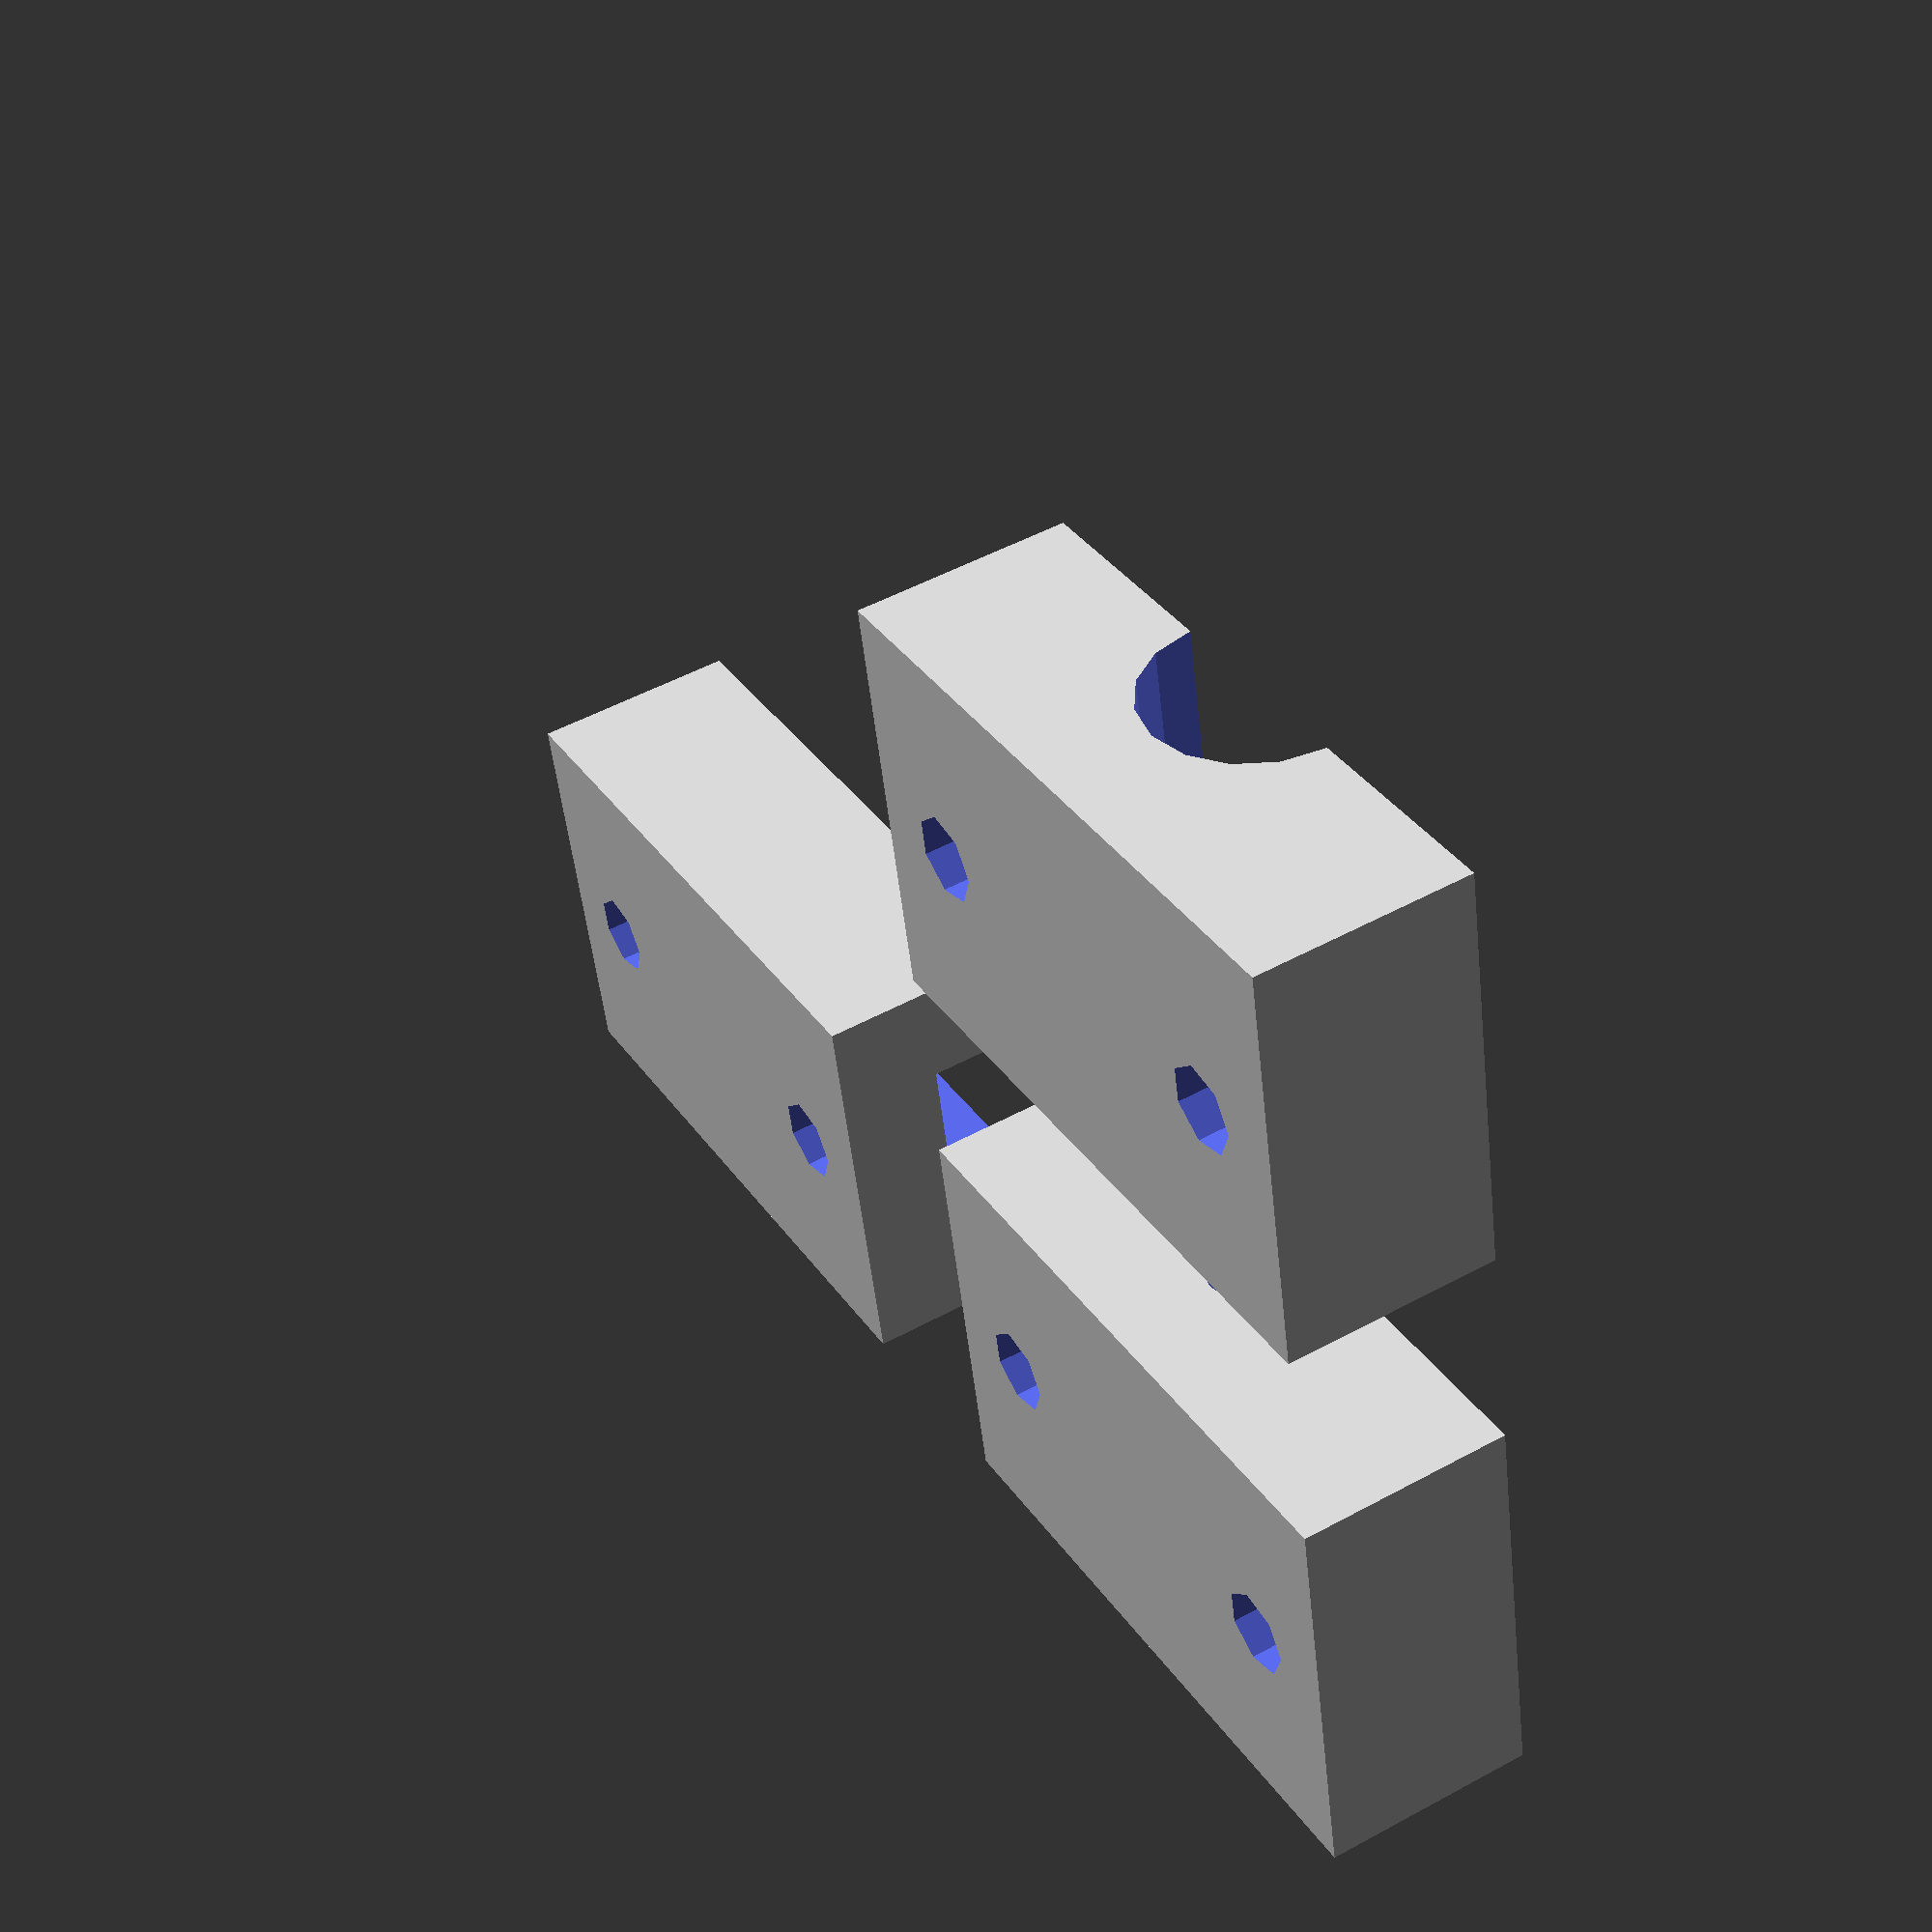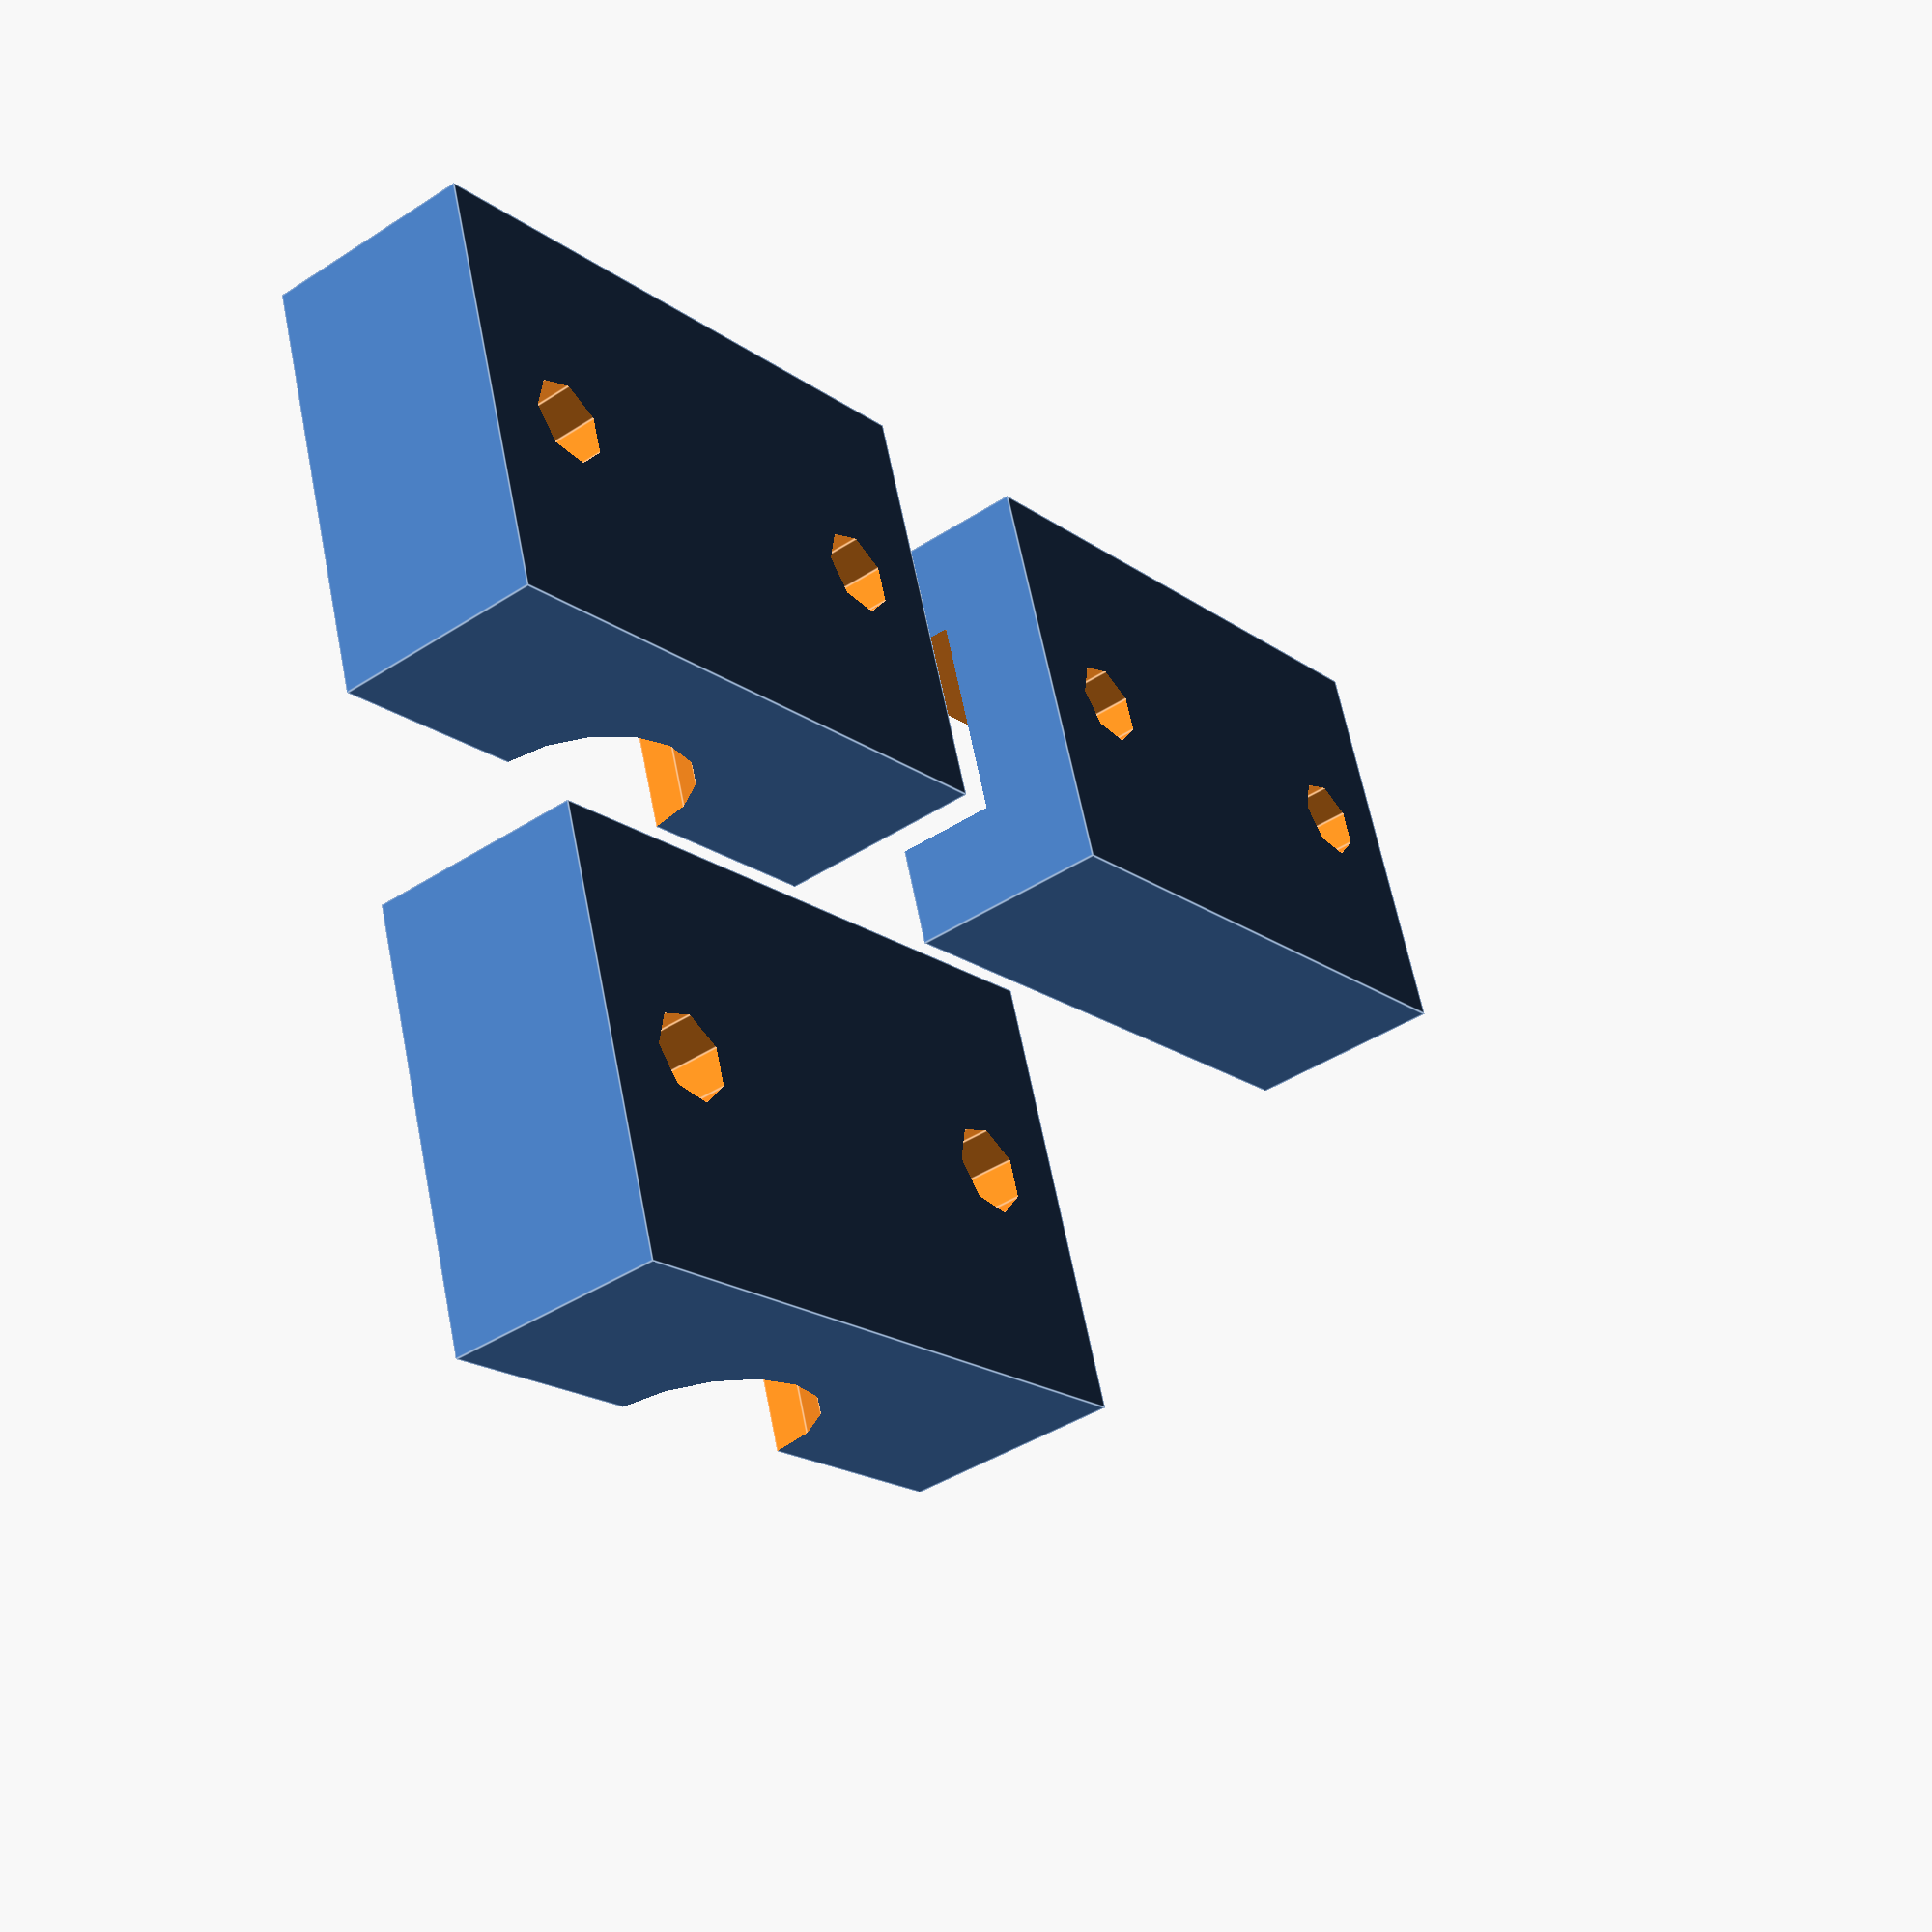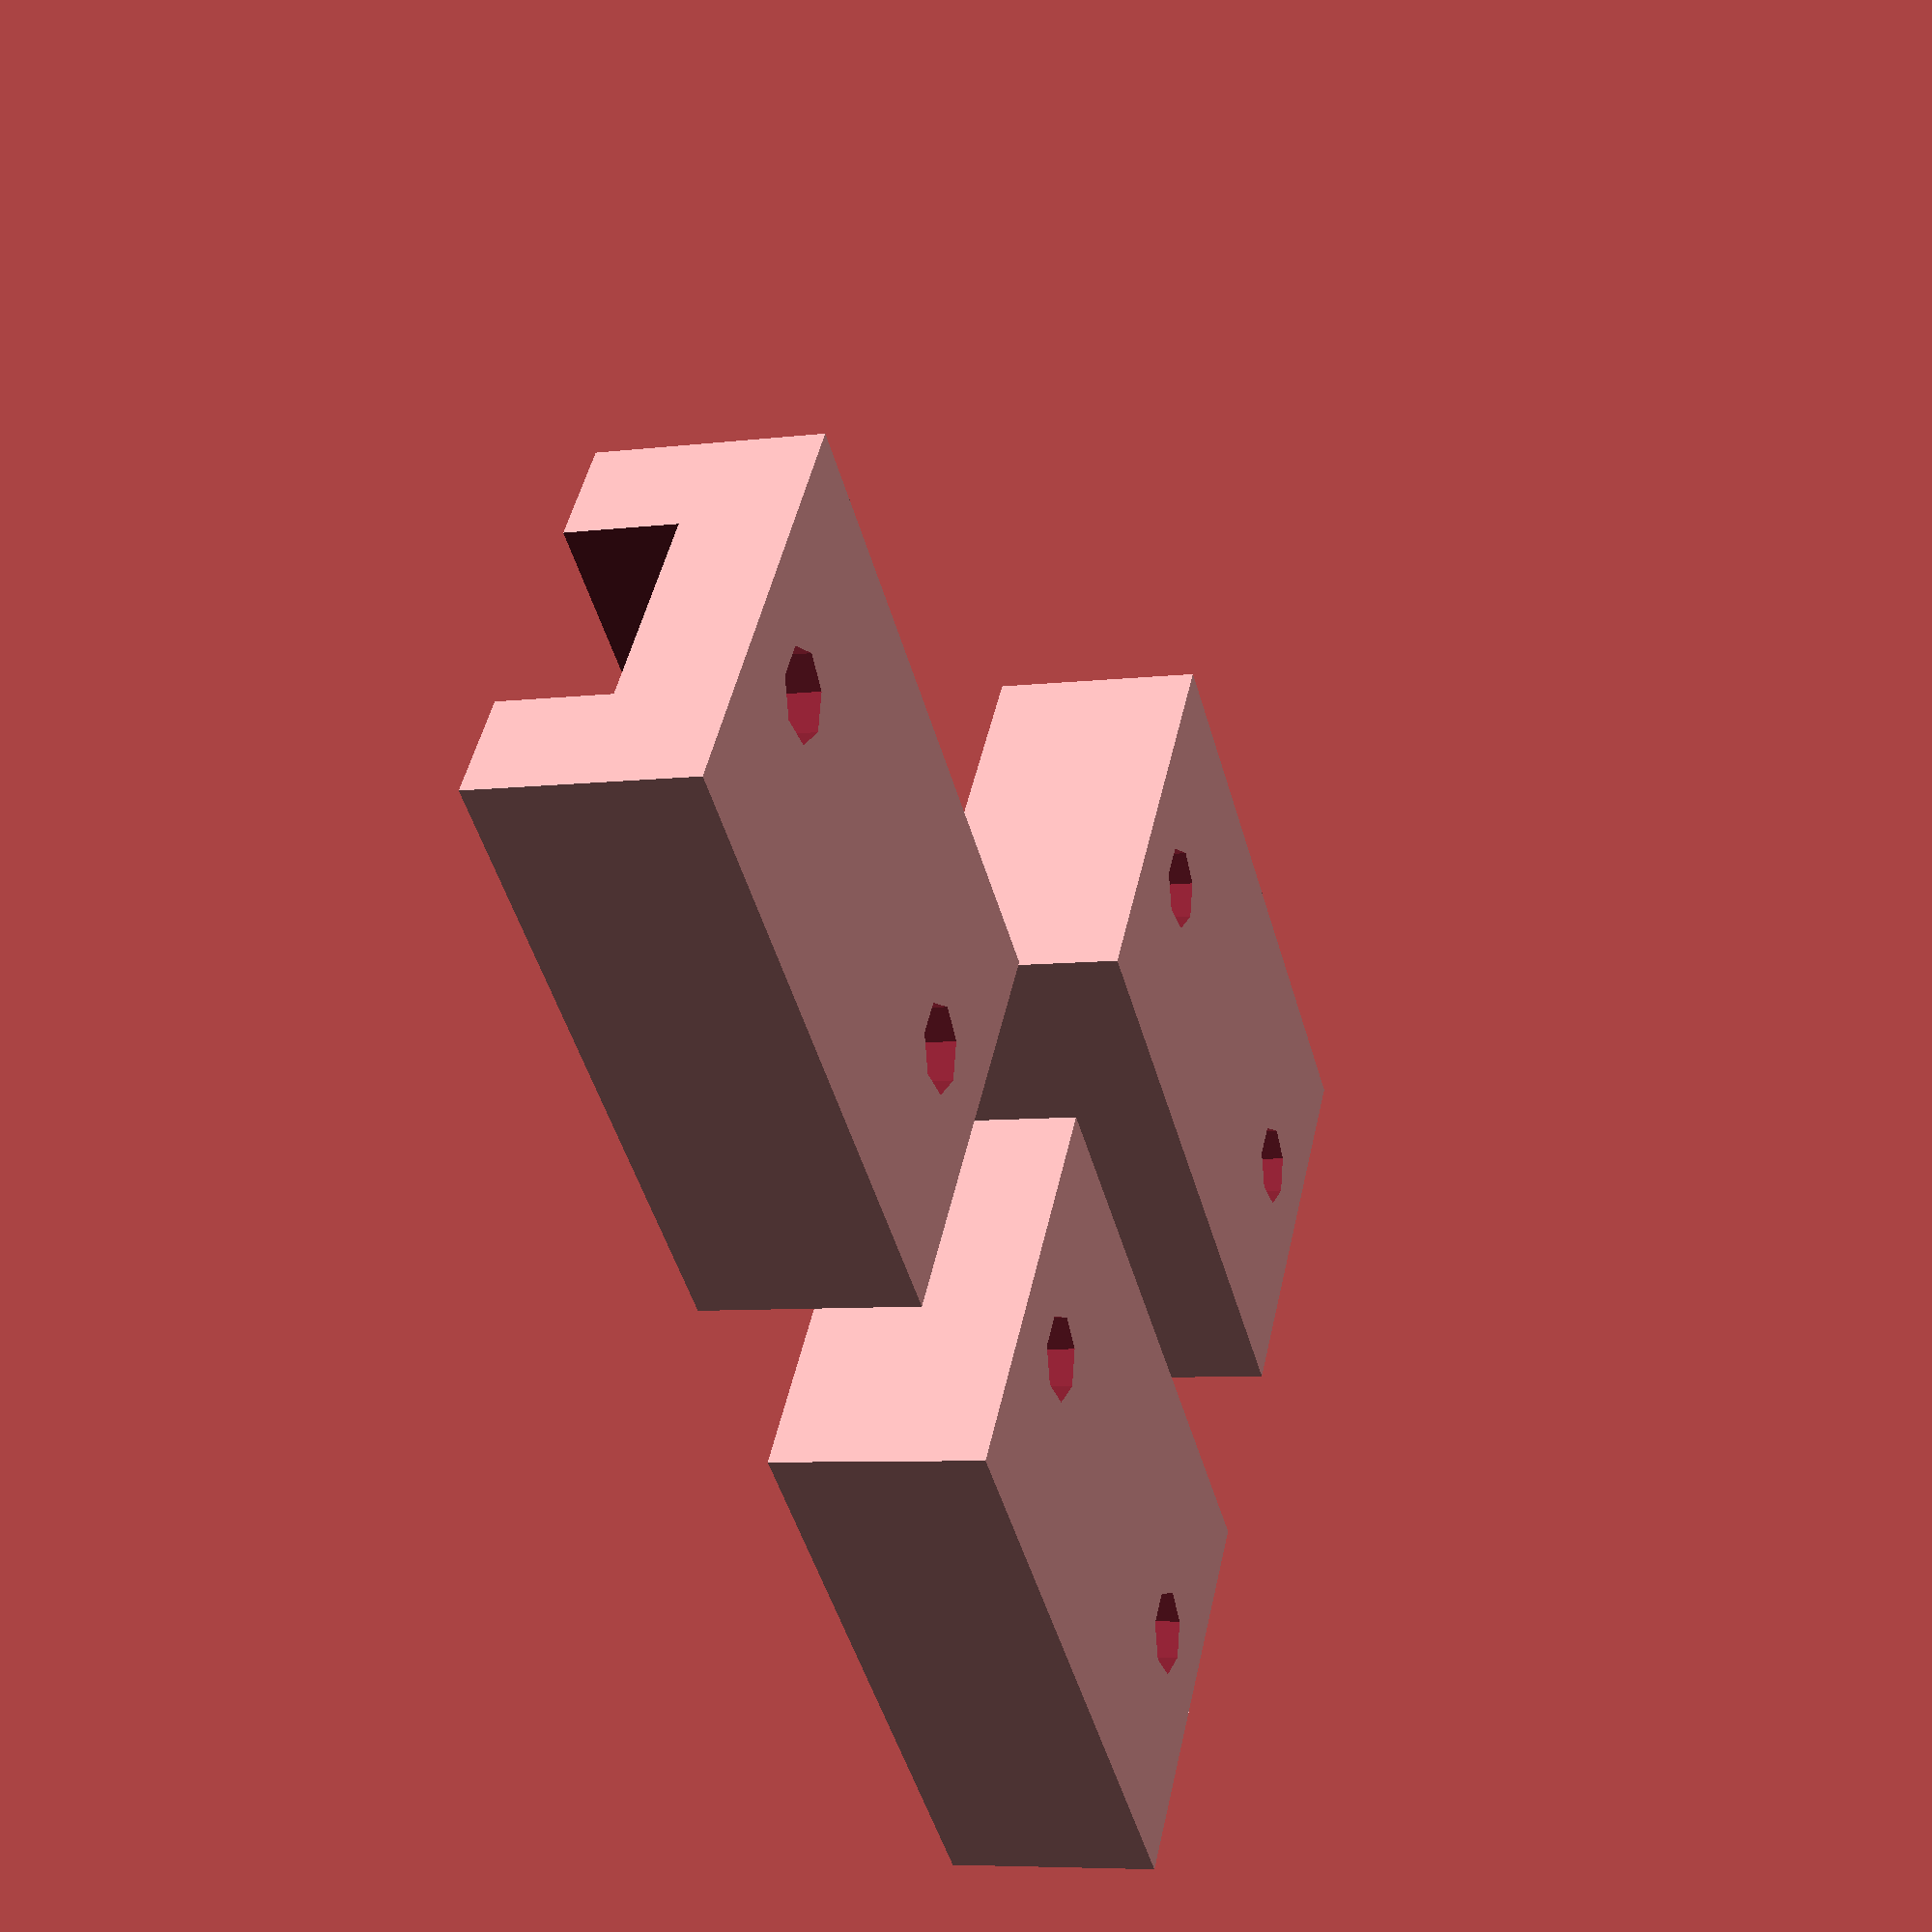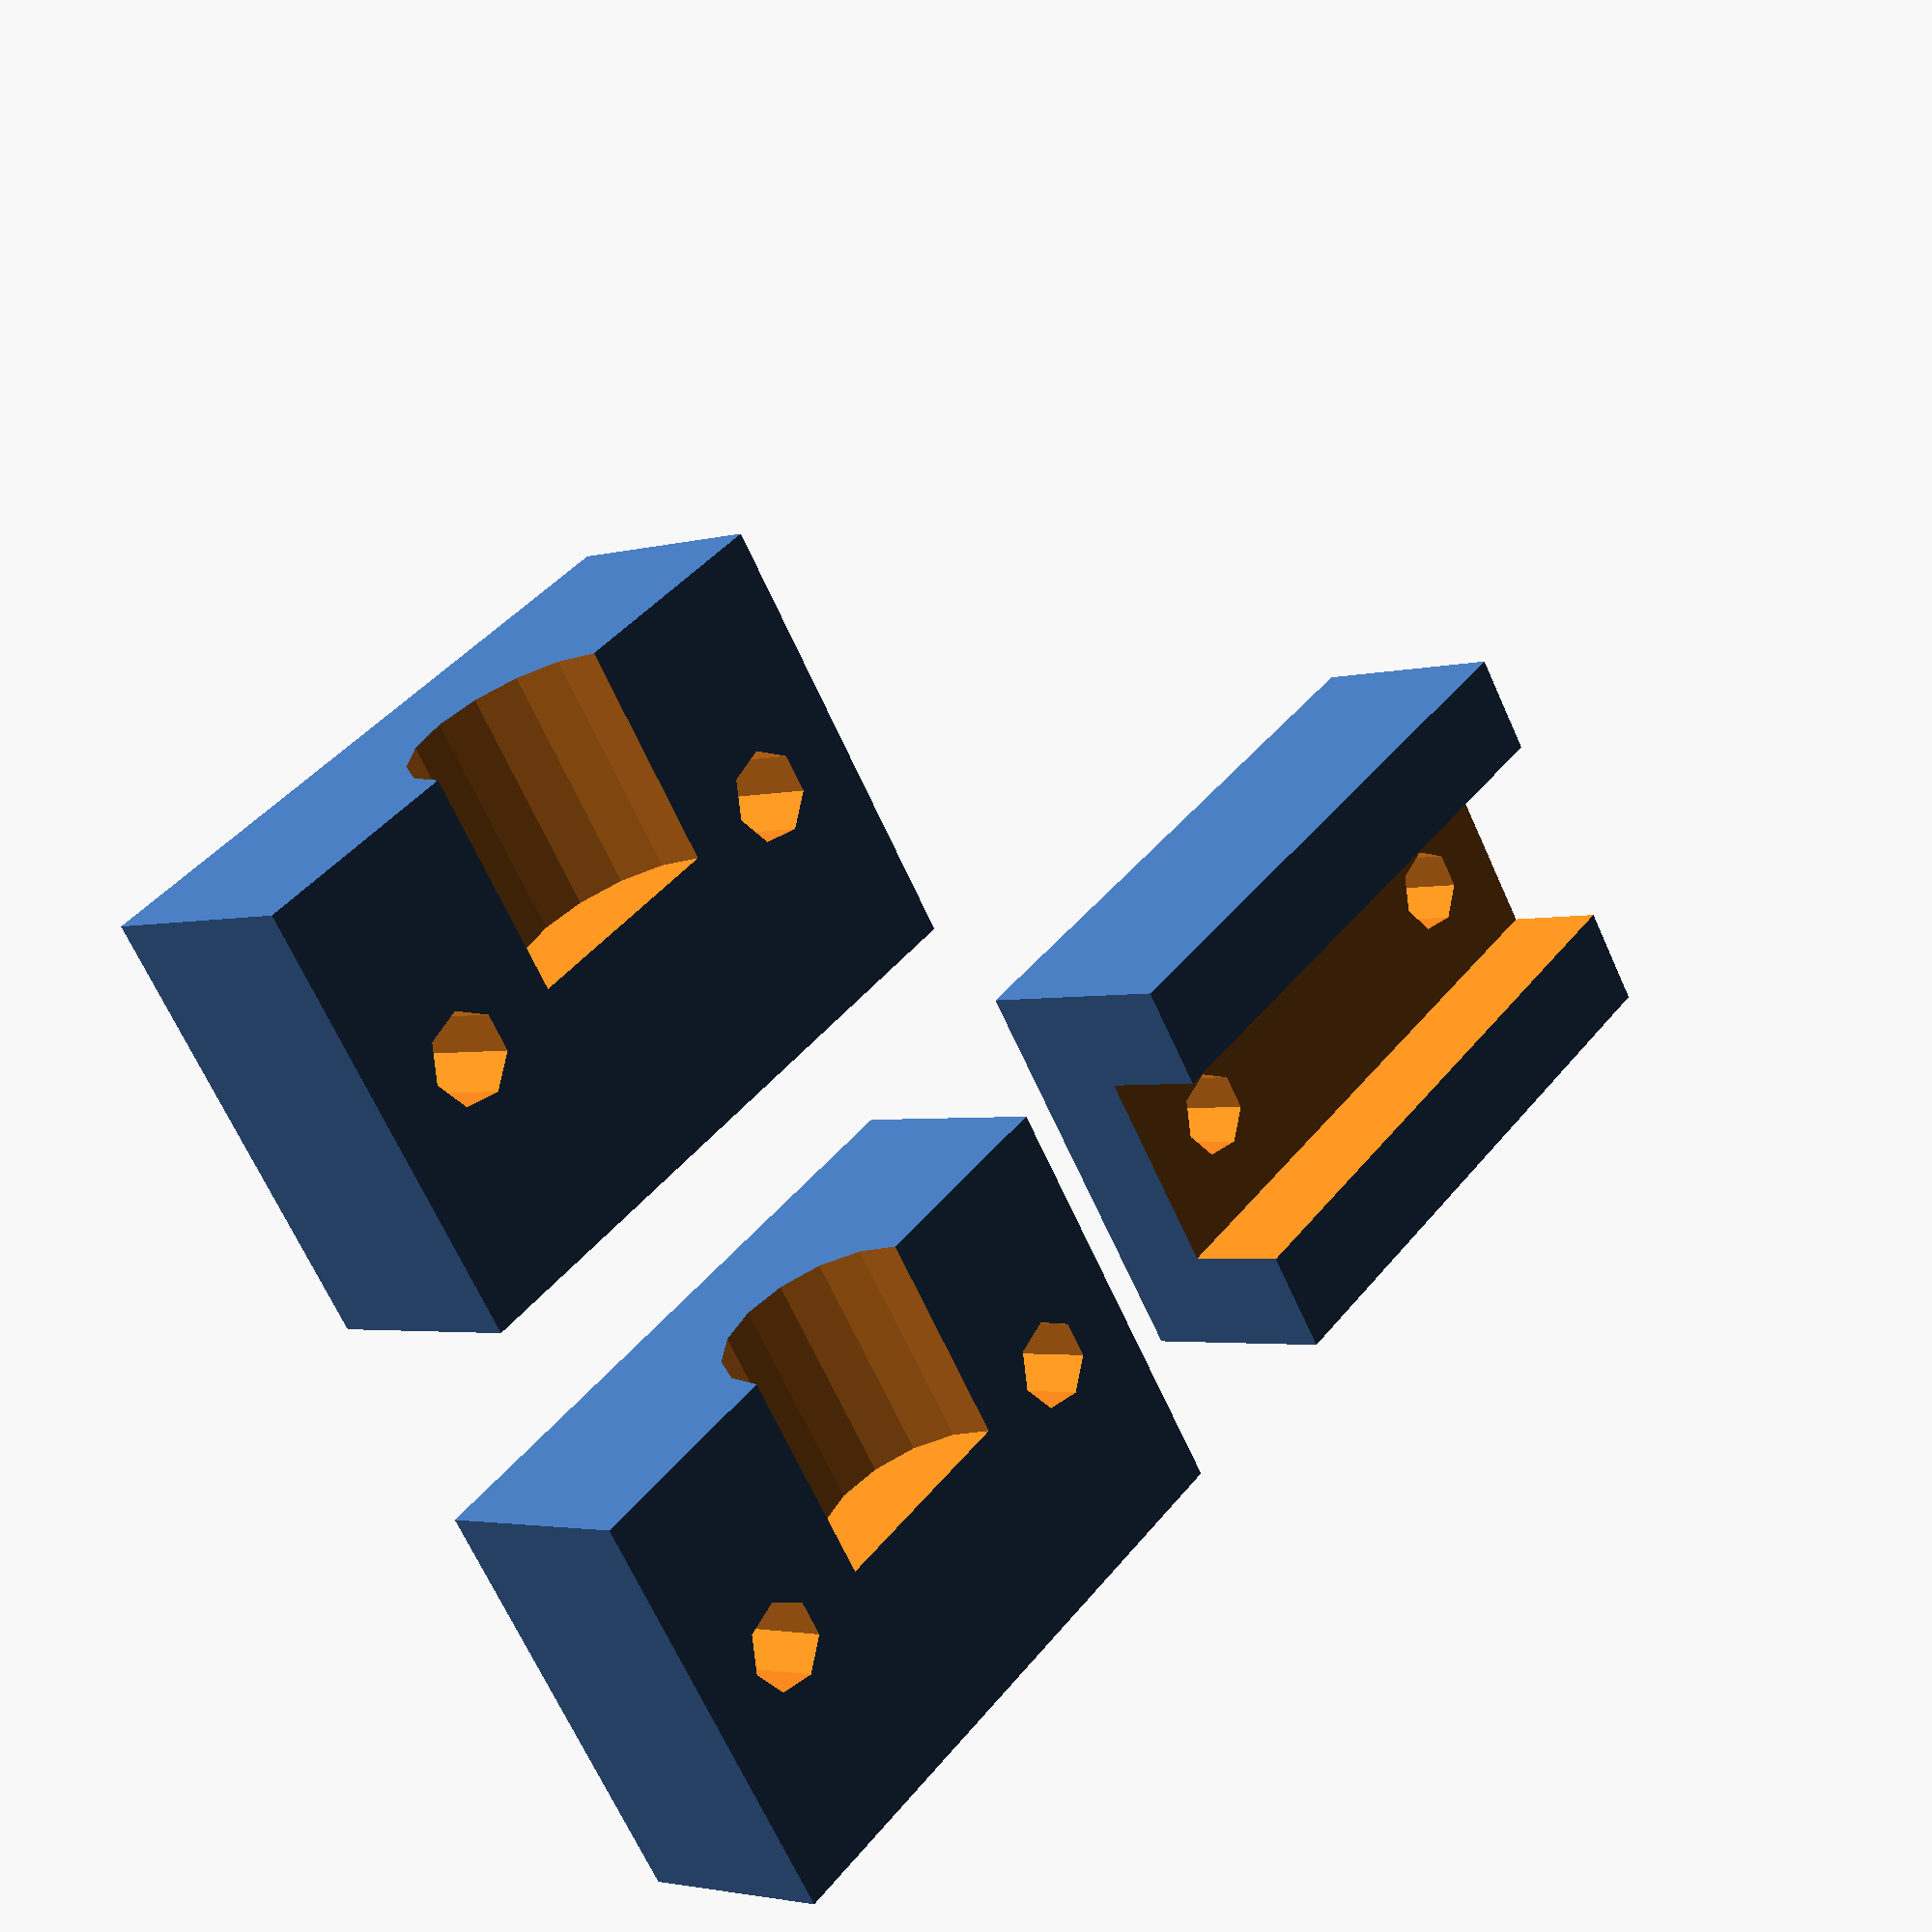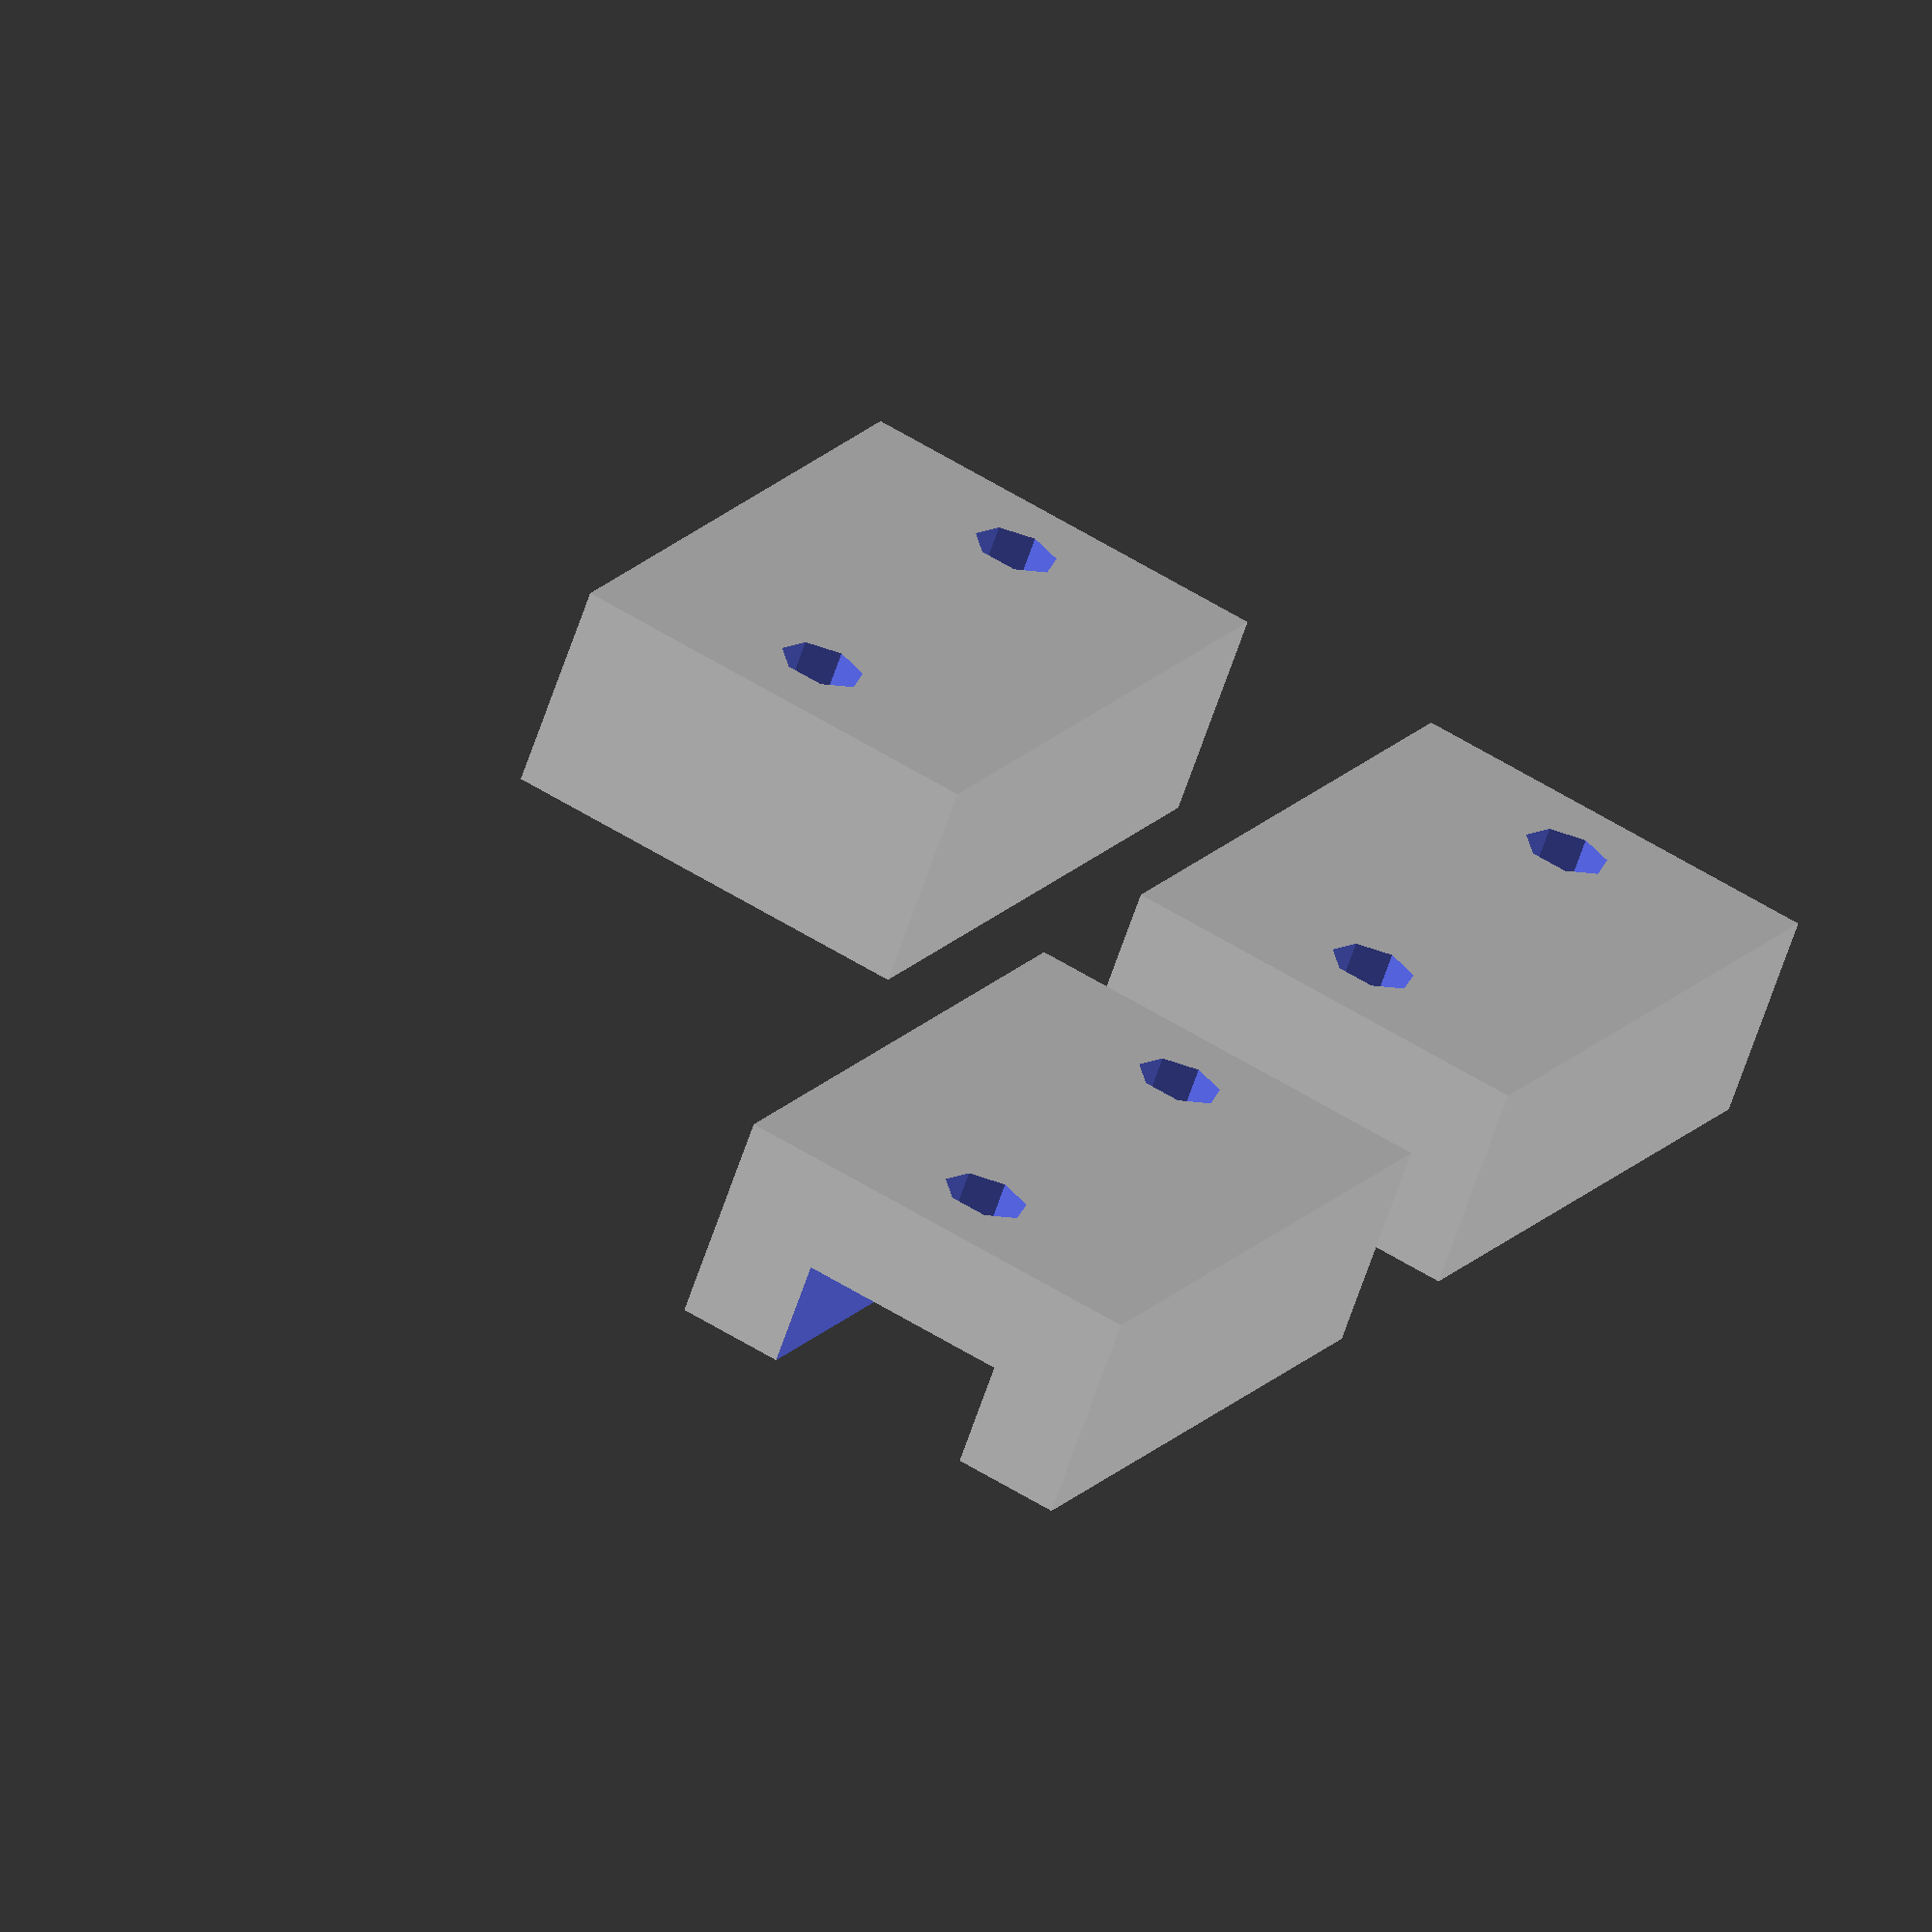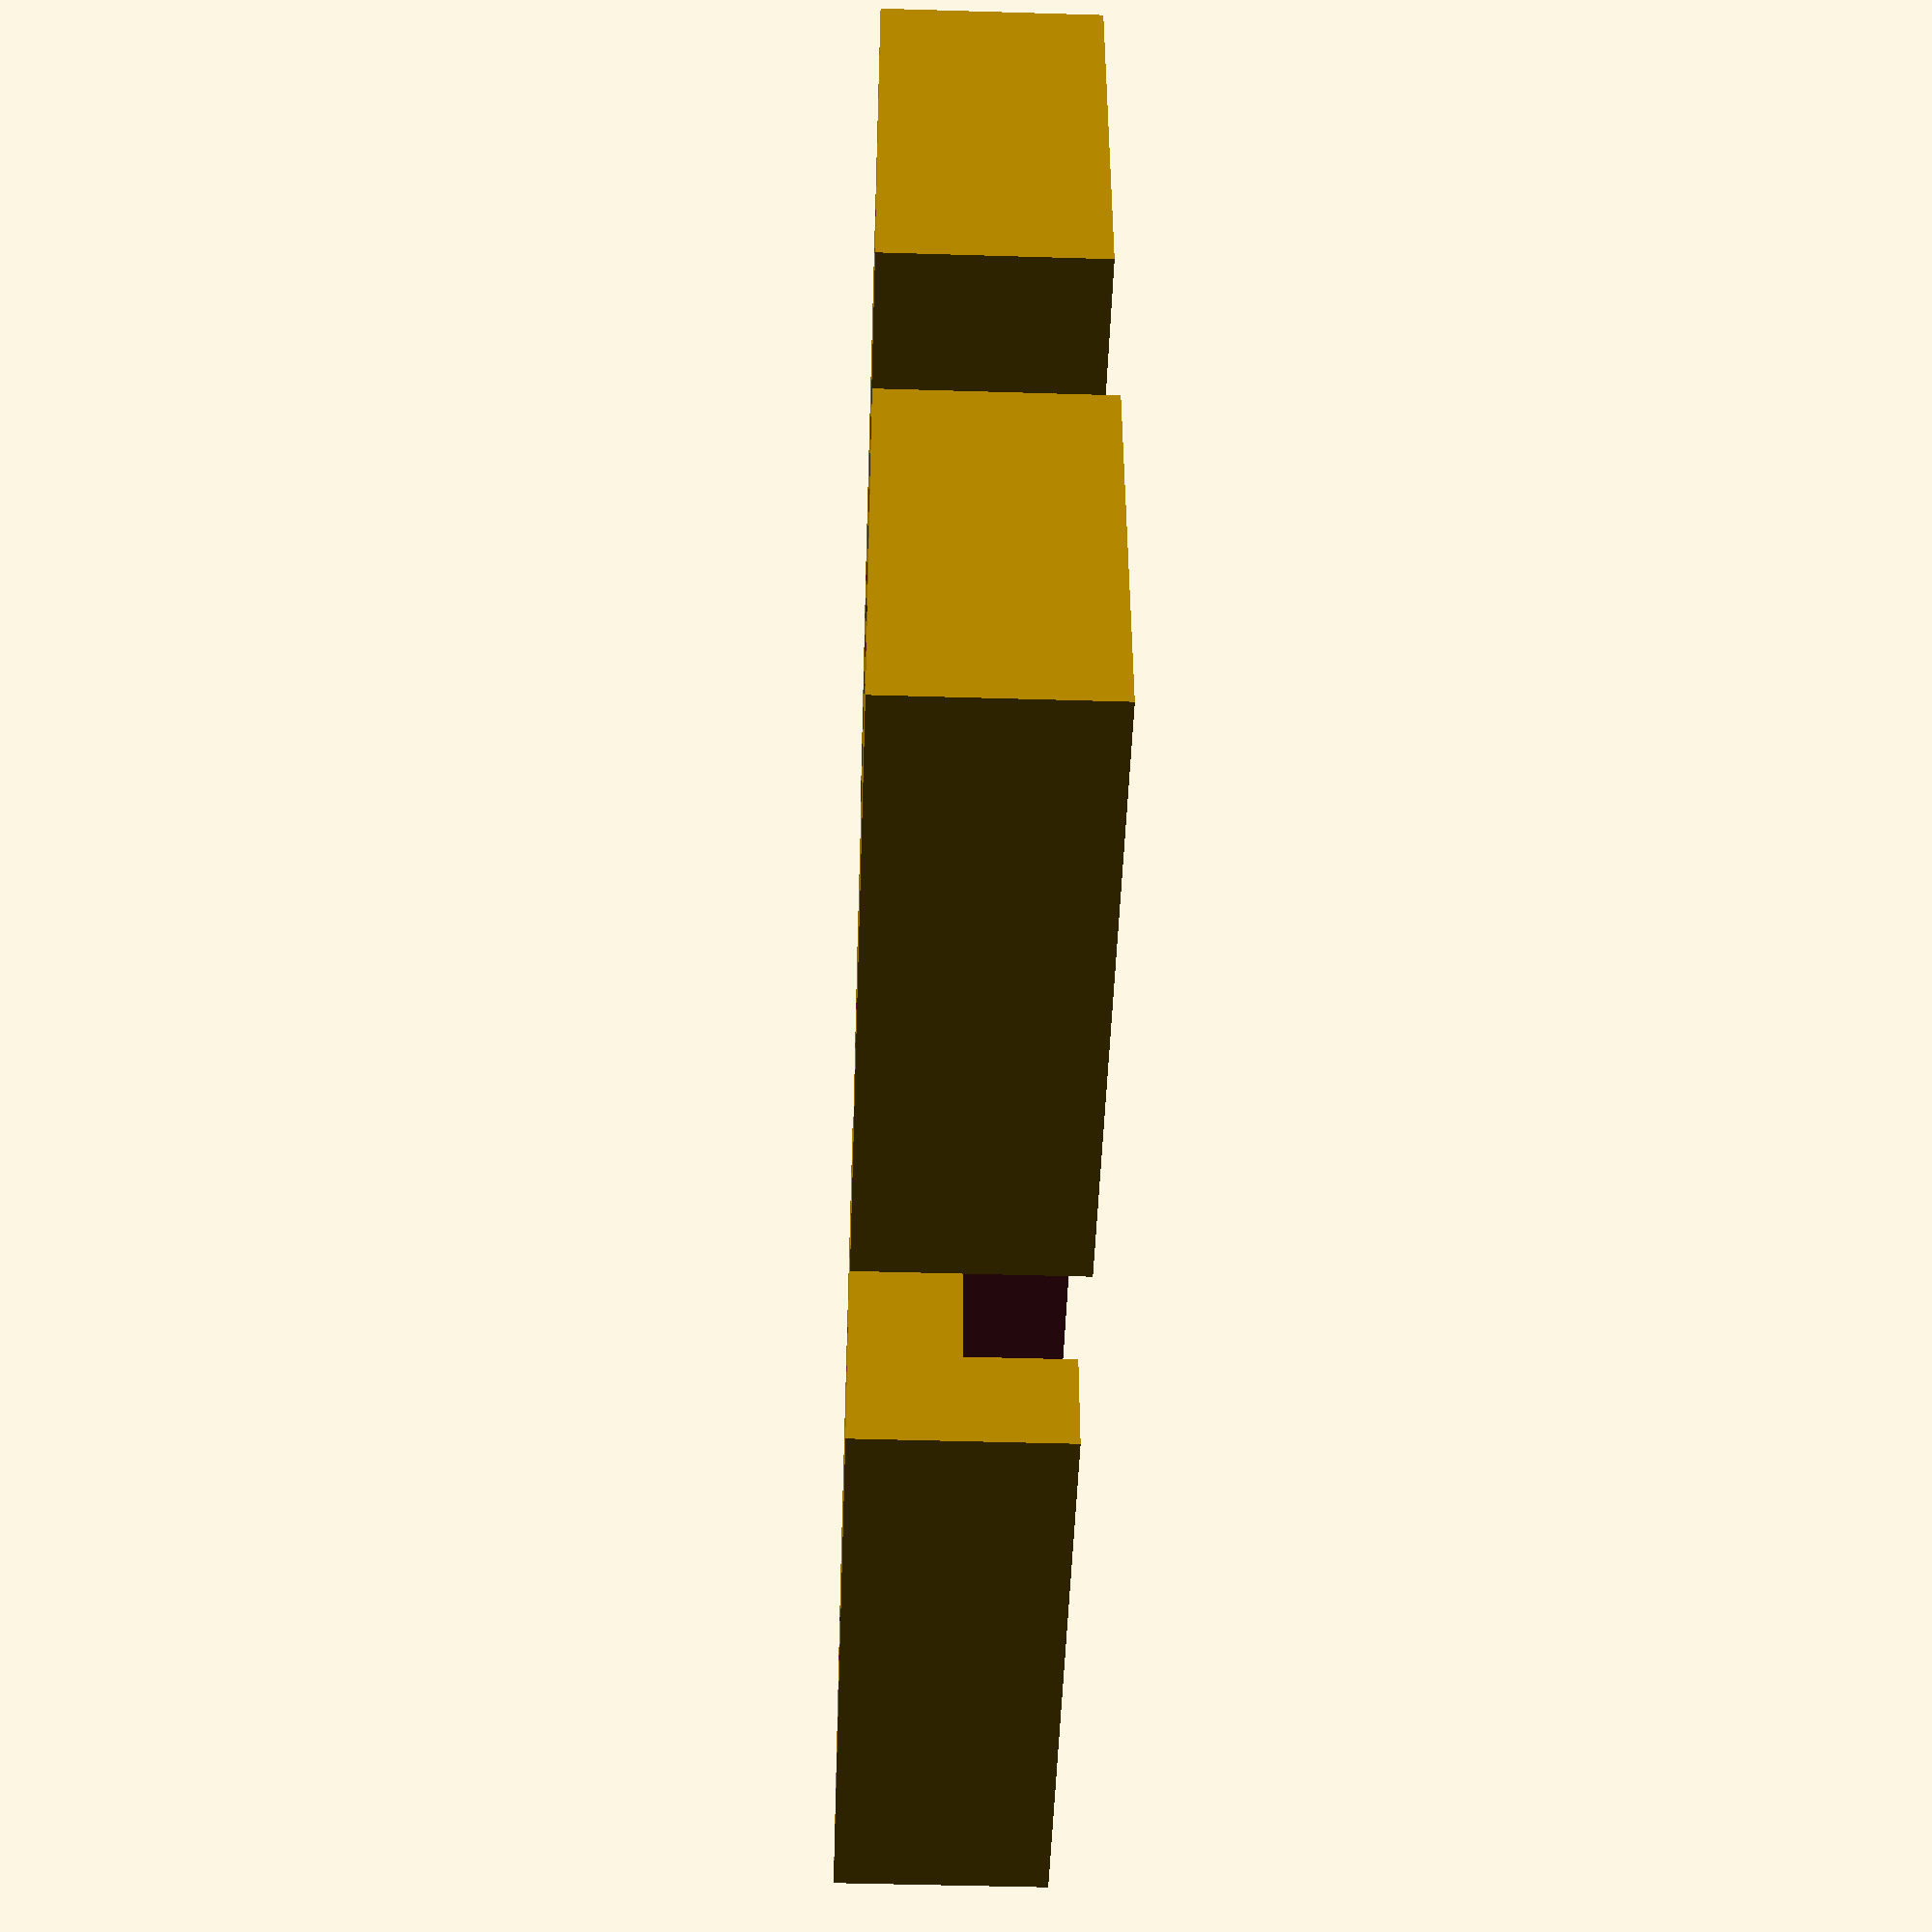
<openscad>
translate([40,0,0]) difference() {
cube([30,20,10]);
translate([15,10,10]) rotate([90,0]) cylinder(15,5,5);
    translate([5,10,-5]) cylinder(20,2,2);
    translate([25,10,-5]) cylinder(20,2,2);
}

translate([40,-30,0]) difference() {
cube([30,20,10]);
translate([15,10,10]) rotate([90,0]) cylinder(15,5,5);
    translate([5,10,-5]) cylinder(20,2,2);
    translate([25,10,-5]) cylinder(20,2,2);
}

difference() {
cube([30,20,10]);
translate([-1,5,5]) cube([40,10,7]);
    translate([5,10,-5]) cylinder(20,2,2);
    translate([25,10,-5]) cylinder(20,2,2);
}
</openscad>
<views>
elev=130.1 azim=12.2 roll=301.0 proj=p view=solid
elev=41.2 azim=18.4 roll=128.2 proj=p view=edges
elev=7.0 azim=141.9 roll=109.7 proj=p view=solid
elev=183.0 azim=324.7 roll=225.0 proj=p view=wireframe
elev=63.5 azim=242.2 roll=161.5 proj=o view=wireframe
elev=225.5 azim=3.4 roll=272.0 proj=p view=wireframe
</views>
